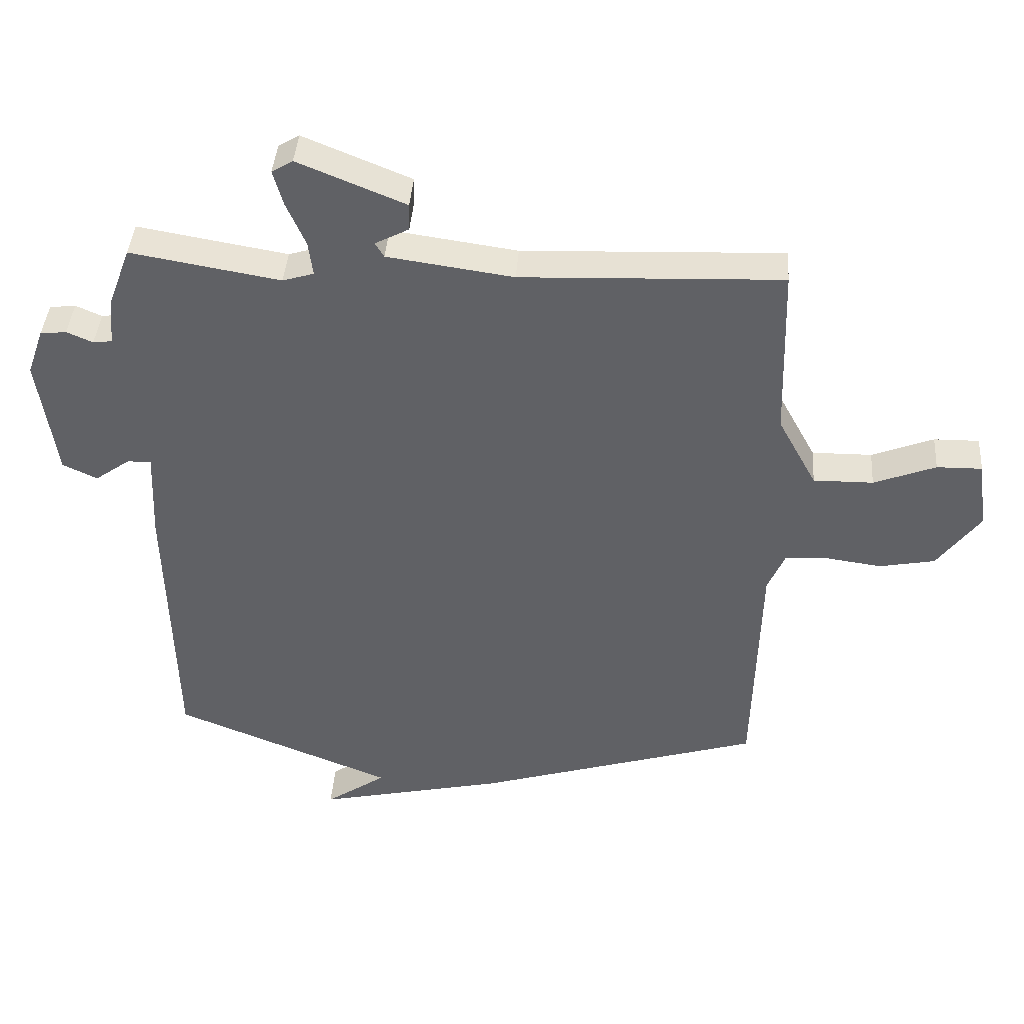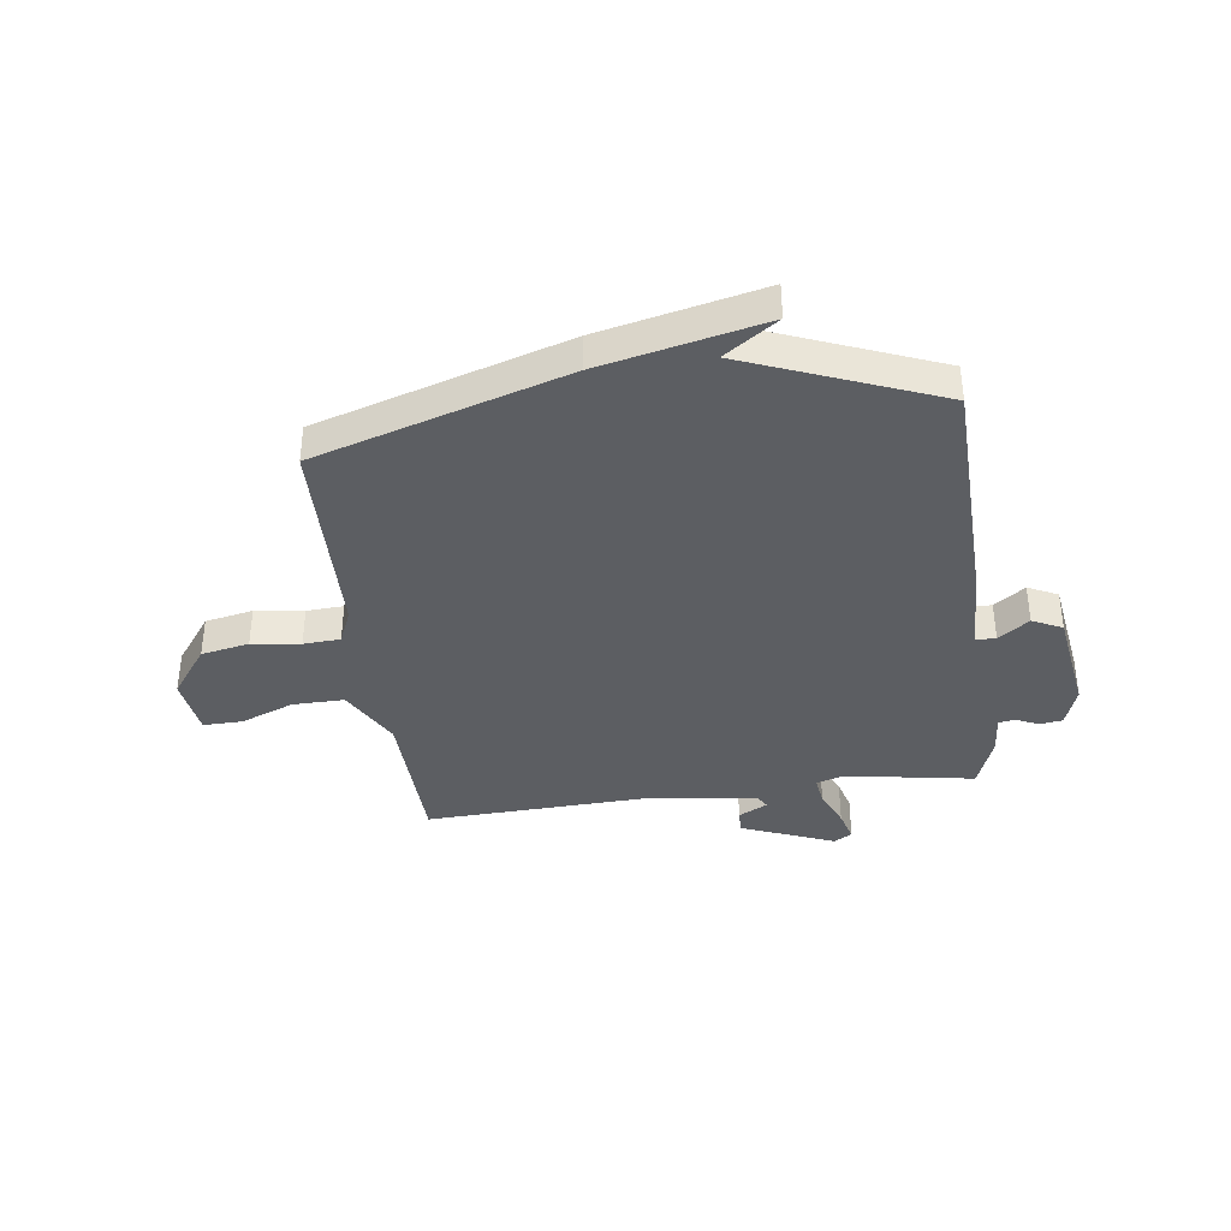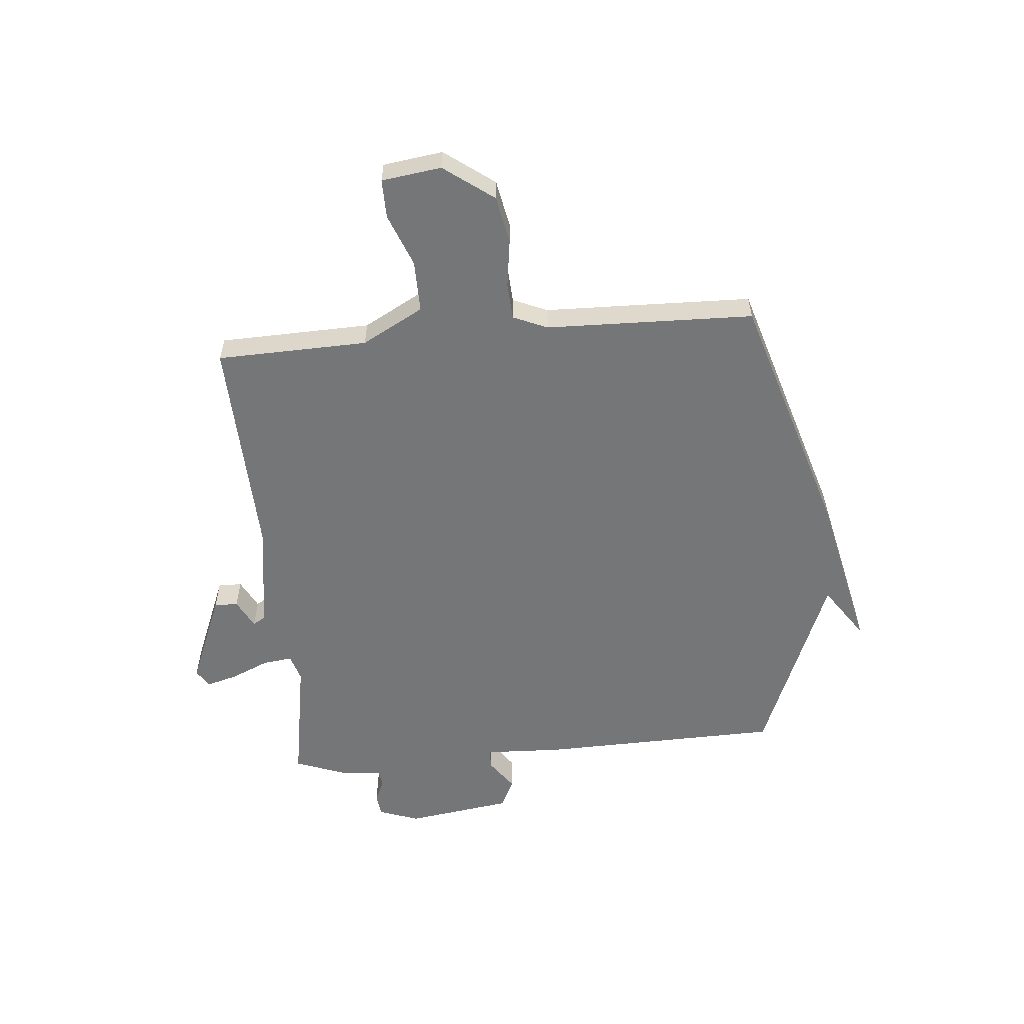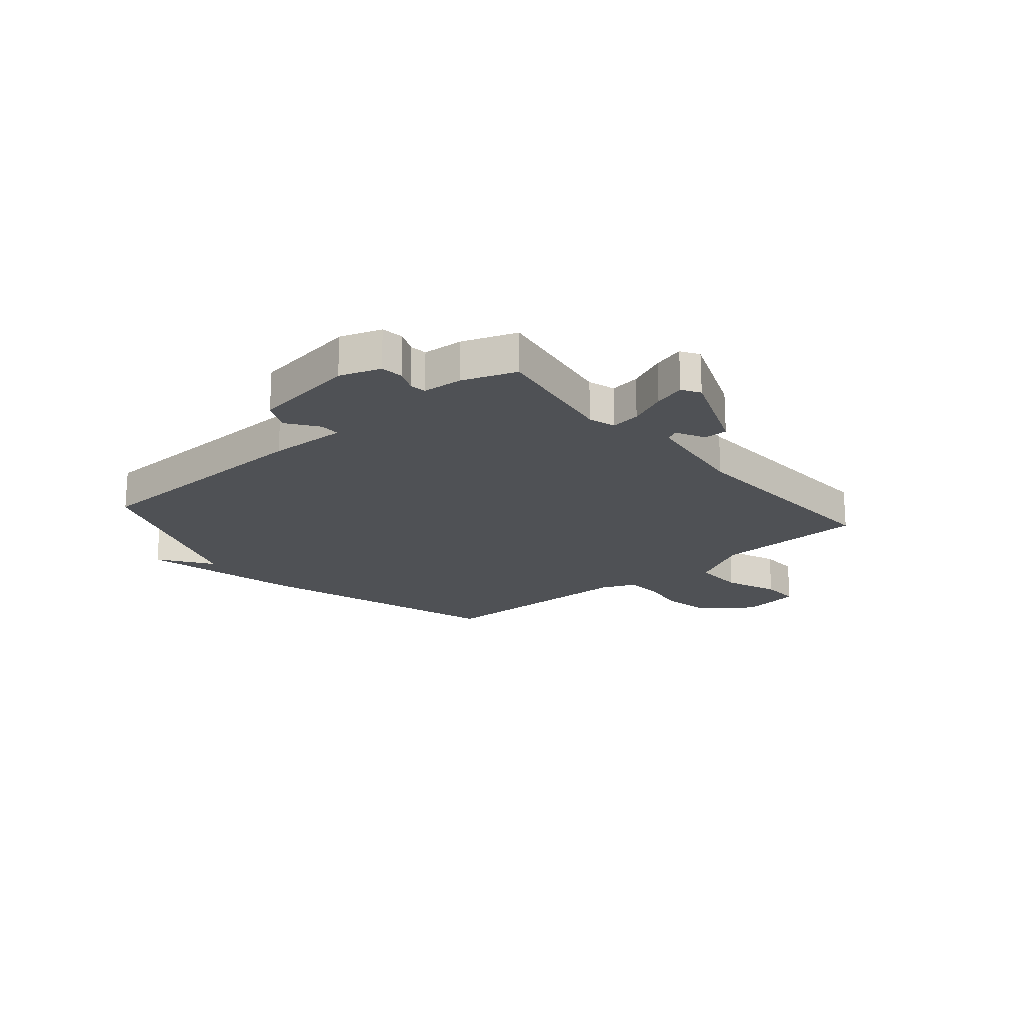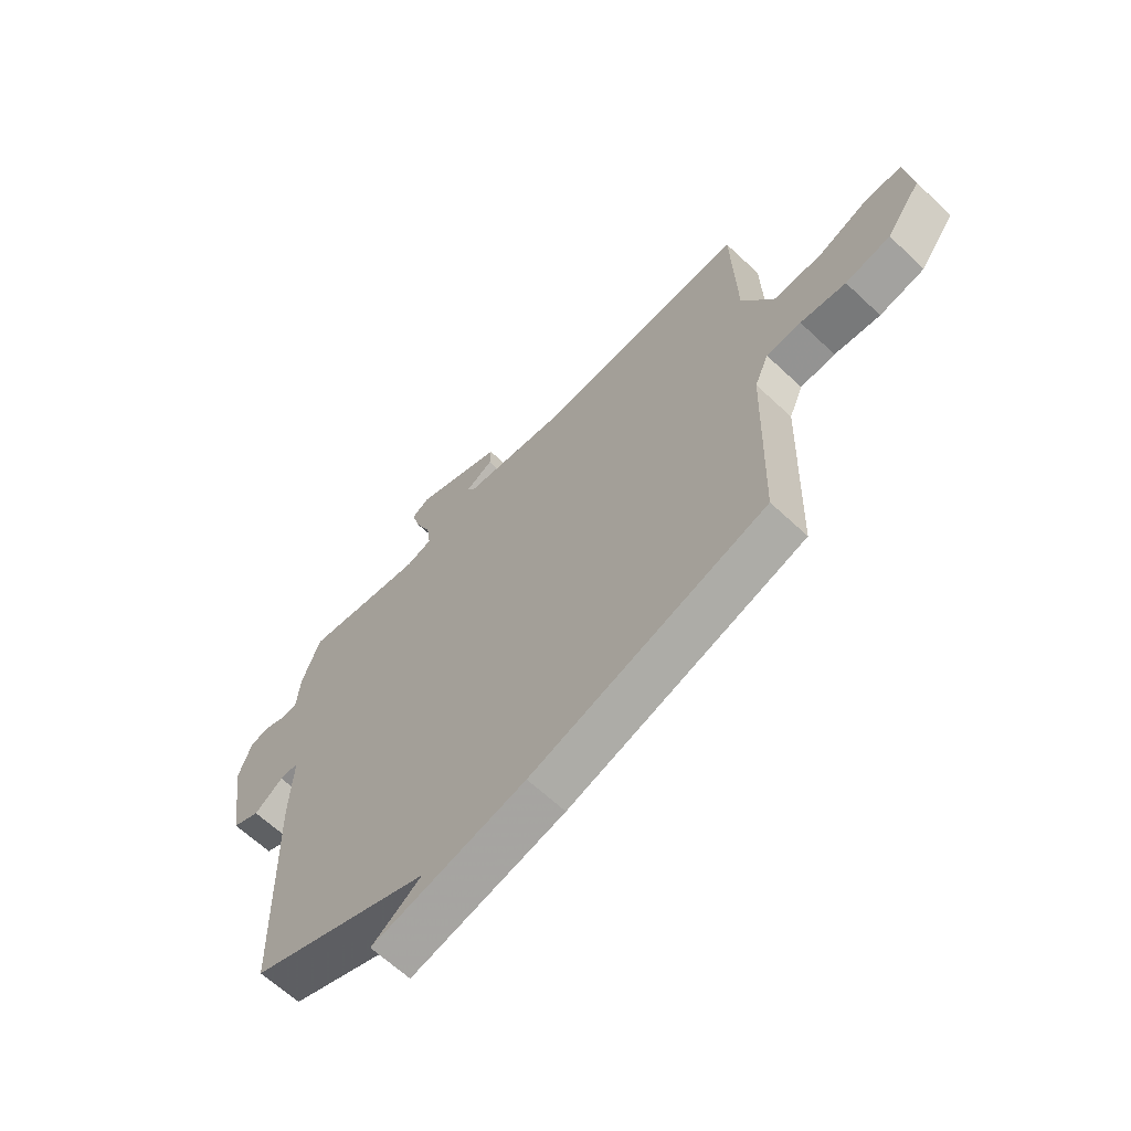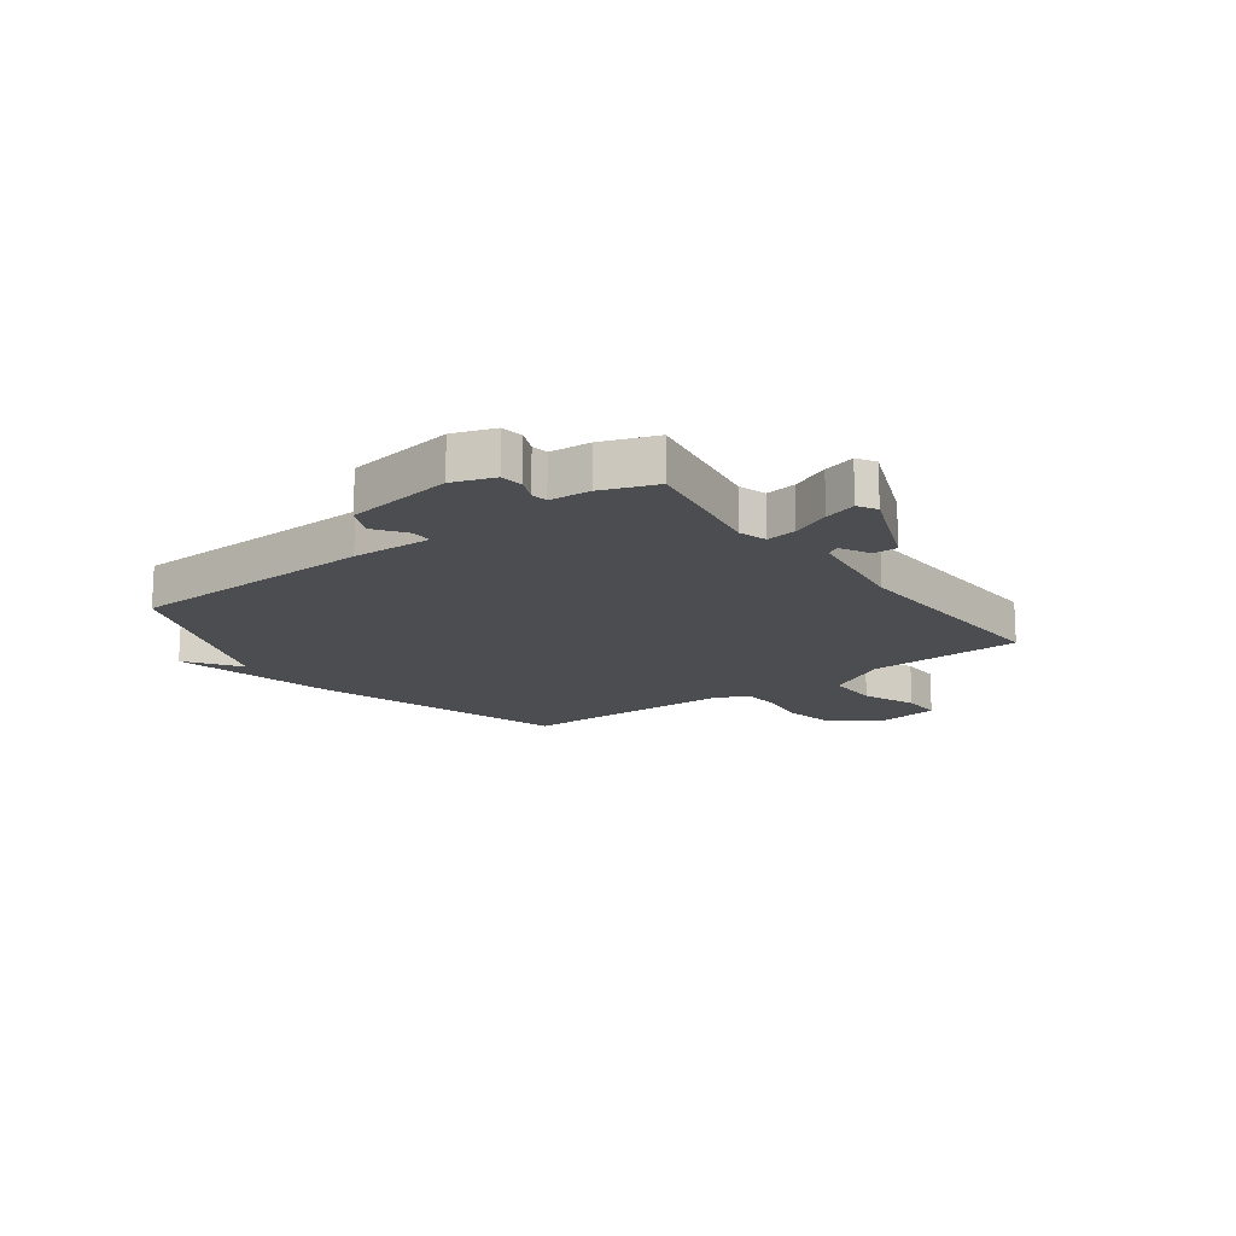
<metadata>
{"format":"obj","ext":"obj","renderer":"f3d","projection":"perspective","resolution":1024,"background":"white","views":[{"elev":40.9,"azim":4.1,"up":"+Z"},{"elev":-37.9,"azim":-172.3,"up":"+Y"},{"elev":-56.7,"azim":95.1,"up":"+Y"},{"elev":-19.6,"azim":-49.4,"up":"+Y"},{"elev":-64.0,"azim":46.5,"up":"+Z"},{"elev":-16.0,"azim":-53.3,"up":"+Y"}]}
</metadata>
<code>
v 0.5 0.07 -0.5
v 0.047 0.07 -0.639
v -0.249 0.07 -0.705
v -0.153 0.07 -0.639
v -0.5 0.07 -0.5
v -0.511 0.07 -0.057
v -0.505 0.07 0.086
v -0.542 0.07 0.086
v -0.598 0.07 0.046
v -0.652 0.07 0.072
v -0.68 0.07 0.265
v -0.654 0.07 0.339
v -0.613 0.07 0.344
v -0.572 0.07 0.326
v -0.542 0.07 0.33
v -0.536 0.07 0.403
v -0.5 0.07 0.5
v -0.265 0.07 0.46
v -0.216 0.07 0.475
v -0.223 0.07 0.529
v -0.253 0.07 0.598
v -0.269 0.07 0.655
v -0.236 0.07 0.675
v -0.067 0.07 0.606
v -0.068 0.07 0.563
v -0.121 0.07 0.535
v -0.107 0.07 0.512
v 0.091 0.07 0.484
v 0.5 0.07 0.5
v 0.508 0.07 0.224
v 0.569 0.07 0.112
v 0.663 0.07 0.113
v 0.76 0.07 0.151
v 0.831 0.07 0.152
v 0.846 0.07 0.043
v 0.779 0.07 -0.048
v 0.692 0.07 -0.065
v 0.604 0.07 -0.053
v 0.537 0.07 -0.057
v 0.51 0.07 -0.12
v 0.5 0 -0.5
v 0.047 0 -0.639
v -0.249 0 -0.705
v -0.153 0 -0.639
v -0.5 0 -0.5
v -0.511 0 -0.057
v -0.505 0 0.086
v -0.542 0 0.086
v -0.598 0 0.046
v -0.652 0 0.072
v -0.68 0 0.265
v -0.654 0 0.339
v -0.613 0 0.344
v -0.572 0 0.326
v -0.542 0 0.33
v -0.536 0 0.403
v -0.5 0 0.5
v -0.265 0 0.46
v -0.216 0 0.475
v -0.223 0 0.529
v -0.253 0 0.598
v -0.269 0 0.655
v -0.236 0 0.675
v -0.067 0 0.606
v -0.068 0 0.563
v -0.121 0 0.535
v -0.107 0 0.512
v 0.091 0 0.484
v 0.5 0 0.5
v 0.508 0 0.224
v 0.569 0 0.112
v 0.663 0 0.113
v 0.76 0 0.151
v 0.831 0 0.152
v 0.846 0 0.043
v 0.779 0 -0.048
v 0.692 0 -0.065
v 0.604 0 -0.053
v 0.537 0 -0.057
v 0.51 0 -0.12
f 36 37 38
f 35 36 38
f 34 35 38
f 33 34 38
f 32 33 38
f 31 32 38 39
f 30 31 39 40
f 40 1 2
f 30 40 2
f 29 30 2
f 28 29 2
f 24 25 26
f 23 24 26
f 22 23 26
f 21 22 26
f 20 21 26
f 19 20 26 27
f 15 16 17 18
f 15 18 19
f 12 13 14
f 11 12 14
f 10 11 14
f 9 10 14
f 8 9 14
f 7 8 14 15
f 4 5 6 7
f 27 28 2
f 19 27 2
f 15 19 2
f 7 15 2
f 4 7 2
f 2 3 4
f 78 77 76
f 78 76 75
f 78 75 74
f 78 74 73
f 78 73 72
f 79 78 72 71
f 80 79 71 70
f 42 41 80
f 42 80 70
f 42 70 69
f 42 69 68
f 66 65 64
f 66 64 63
f 66 63 62
f 66 62 61
f 66 61 60
f 67 66 60 59
f 58 57 56 55
f 59 58 55
f 54 53 52
f 54 52 51
f 54 51 50
f 54 50 49
f 54 49 48
f 55 54 48 47
f 47 46 45 44
f 42 68 67
f 42 67 59
f 42 59 55
f 42 55 47
f 42 47 44
f 44 43 42
f 1 41 42 2
f 2 42 43 3
f 3 43 44 4
f 4 44 45 5
f 5 45 46 6
f 6 46 47 7
f 7 47 48 8
f 8 48 49 9
f 9 49 50 10
f 10 50 51 11
f 11 51 52 12
f 12 52 53 13
f 13 53 54 14
f 14 54 55 15
f 15 55 56 16
f 16 56 57 17
f 17 57 58 18
f 18 58 59 19
f 19 59 60 20
f 20 60 61 21
f 21 61 62 22
f 22 62 63 23
f 23 63 64 24
f 24 64 65 25
f 25 65 66 26
f 26 66 67 27
f 27 67 68 28
f 28 68 69 29
f 29 69 70 30
f 30 70 71 31
f 31 71 72 32
f 32 72 73 33
f 33 73 74 34
f 34 74 75 35
f 35 75 76 36
f 36 76 77 37
f 37 77 78 38
f 38 78 79 39
f 39 79 80 40
f 40 80 41 1

</code>
